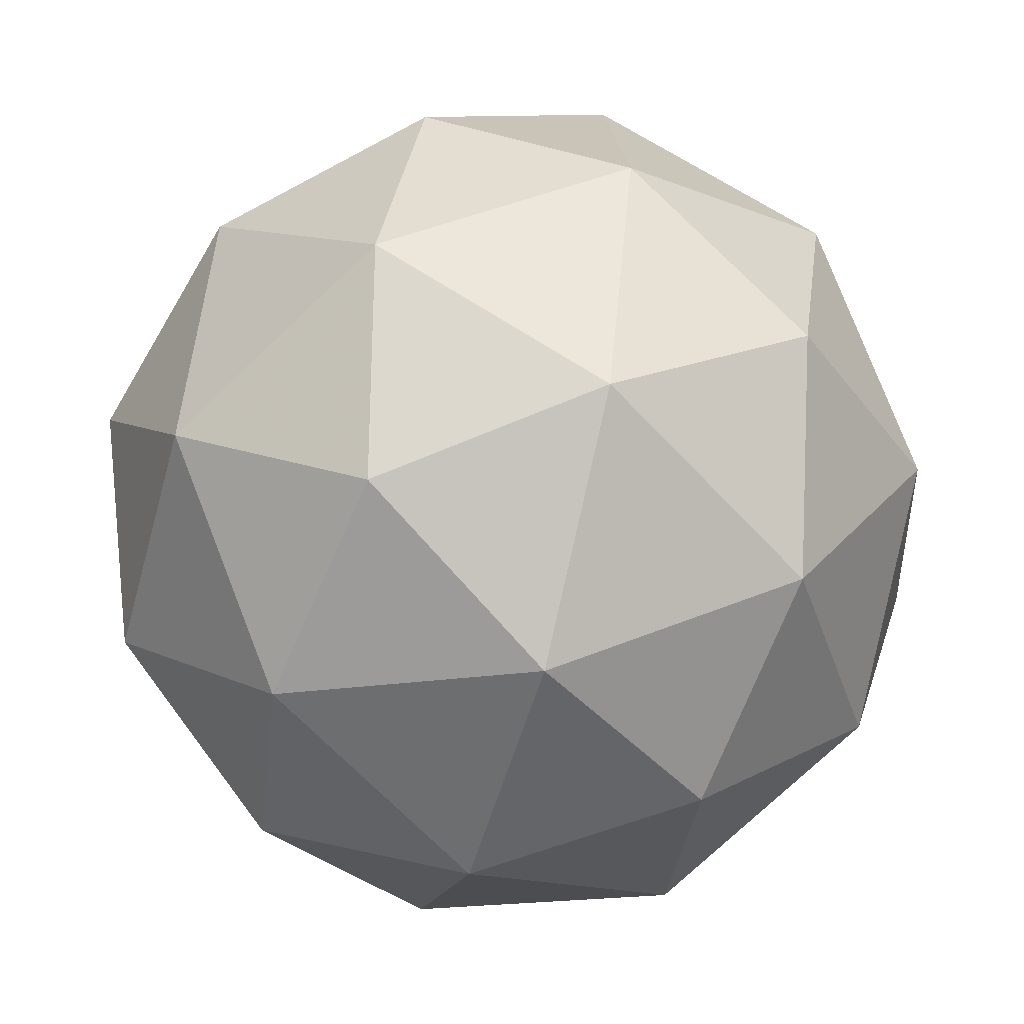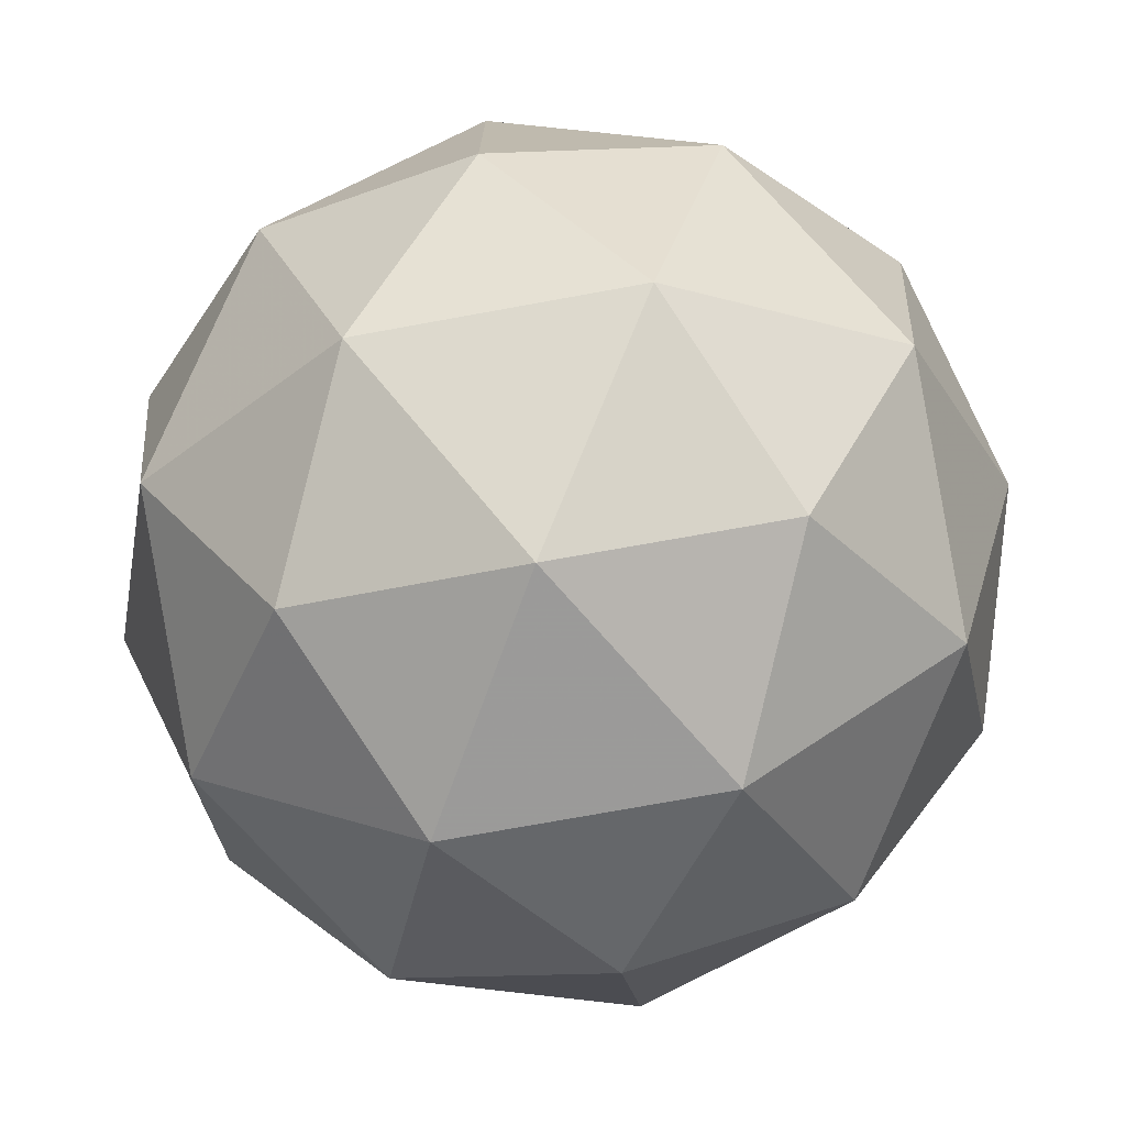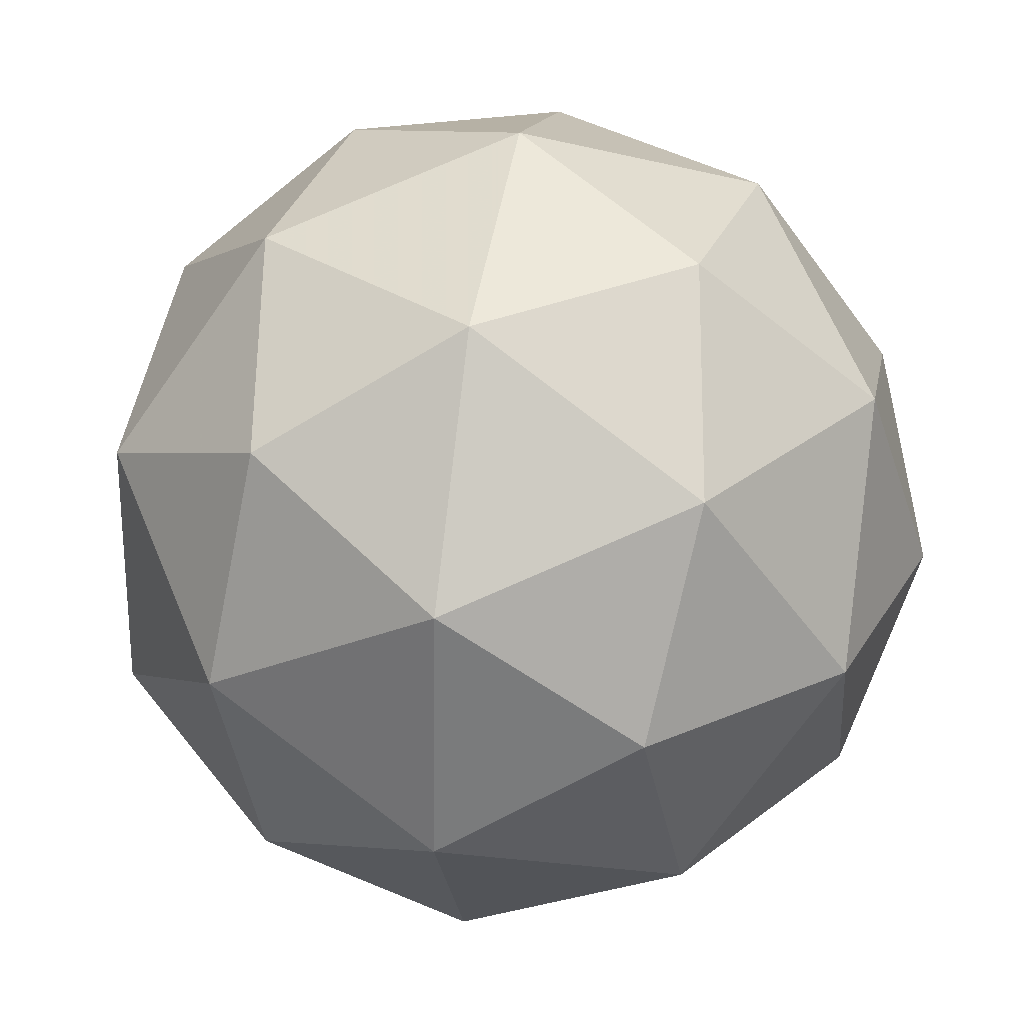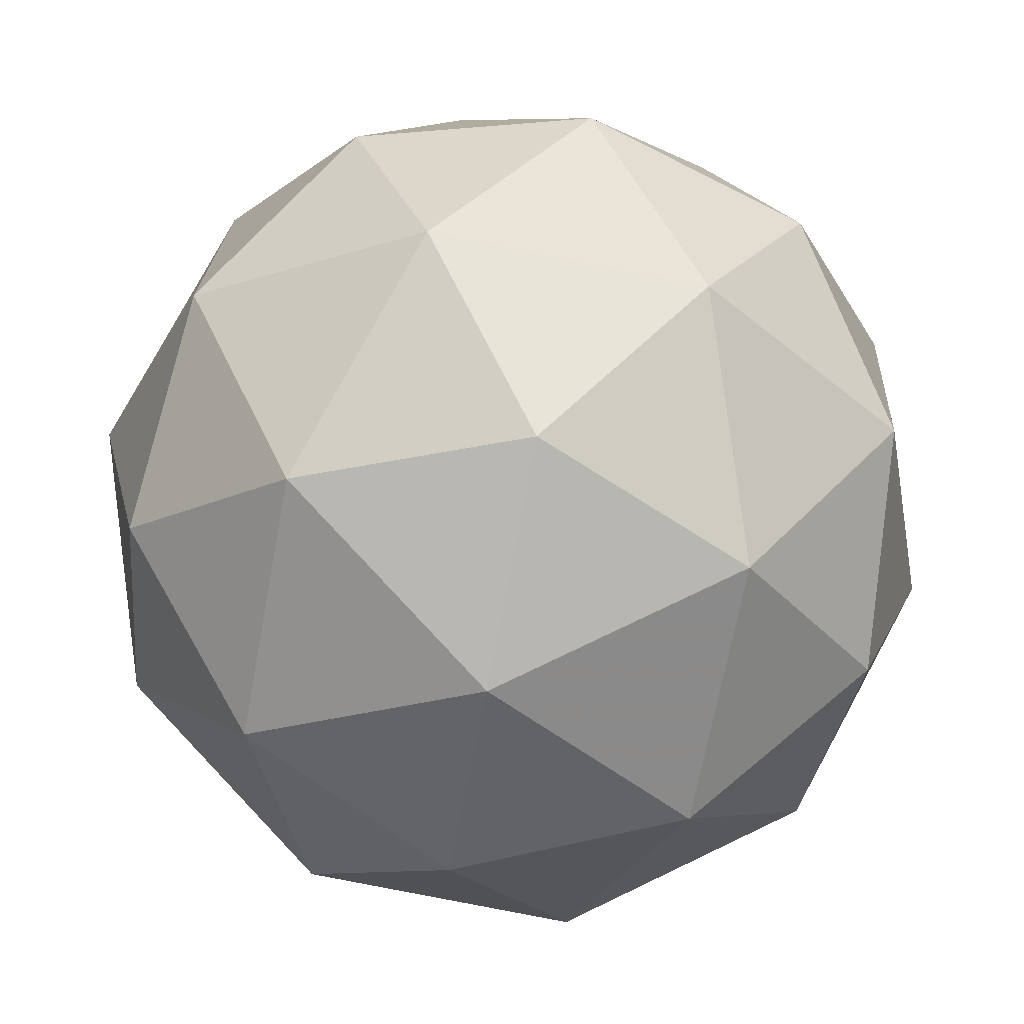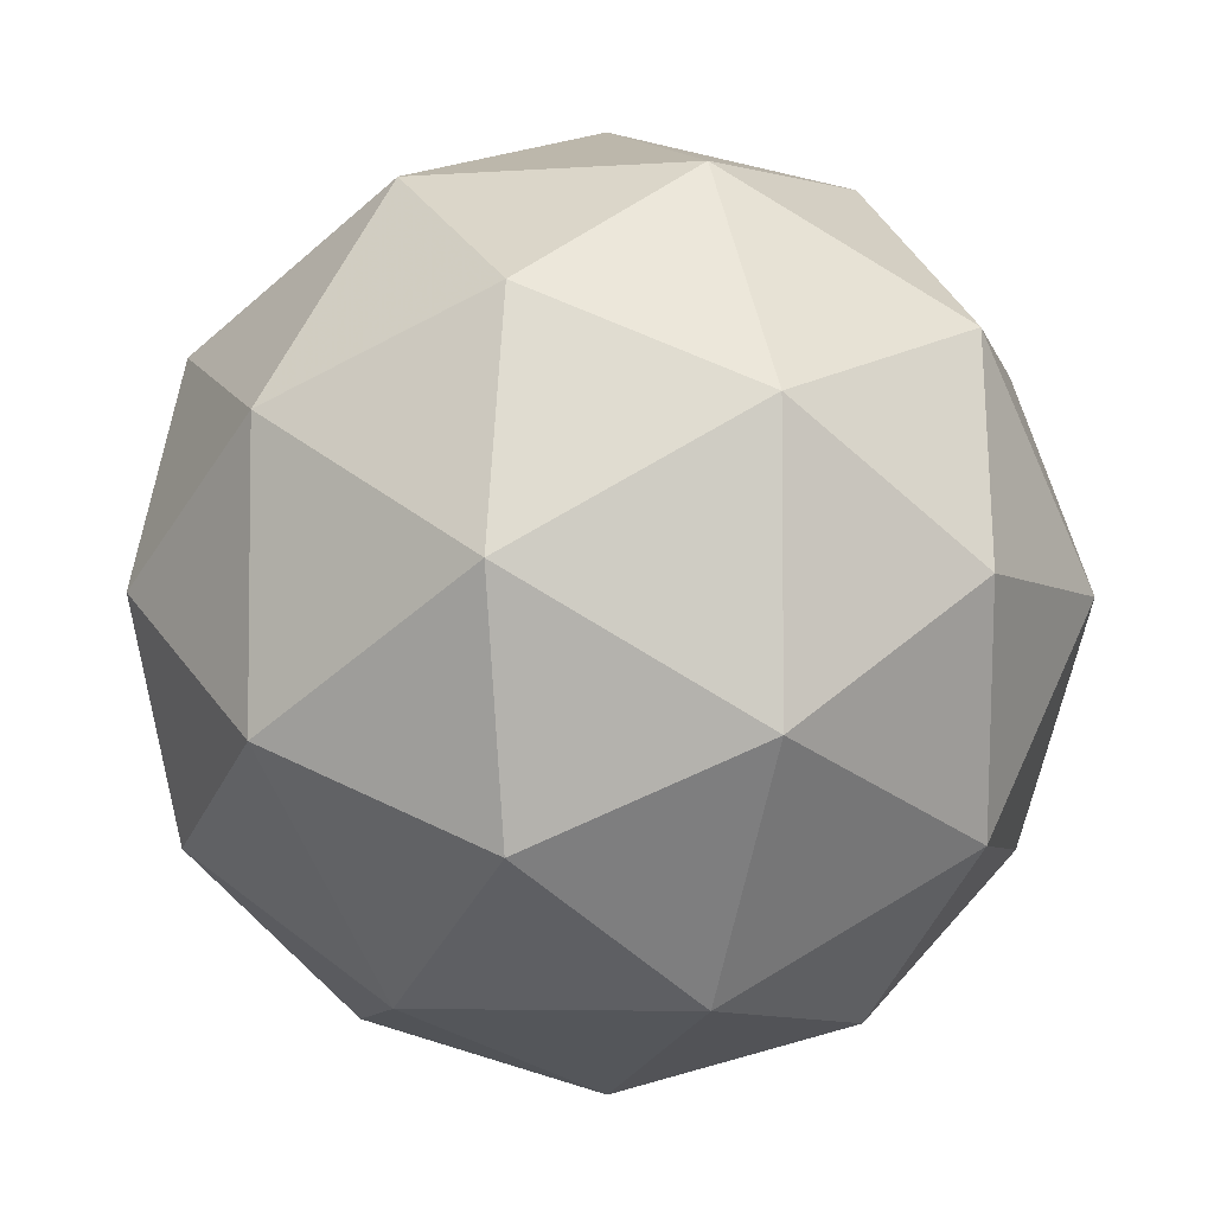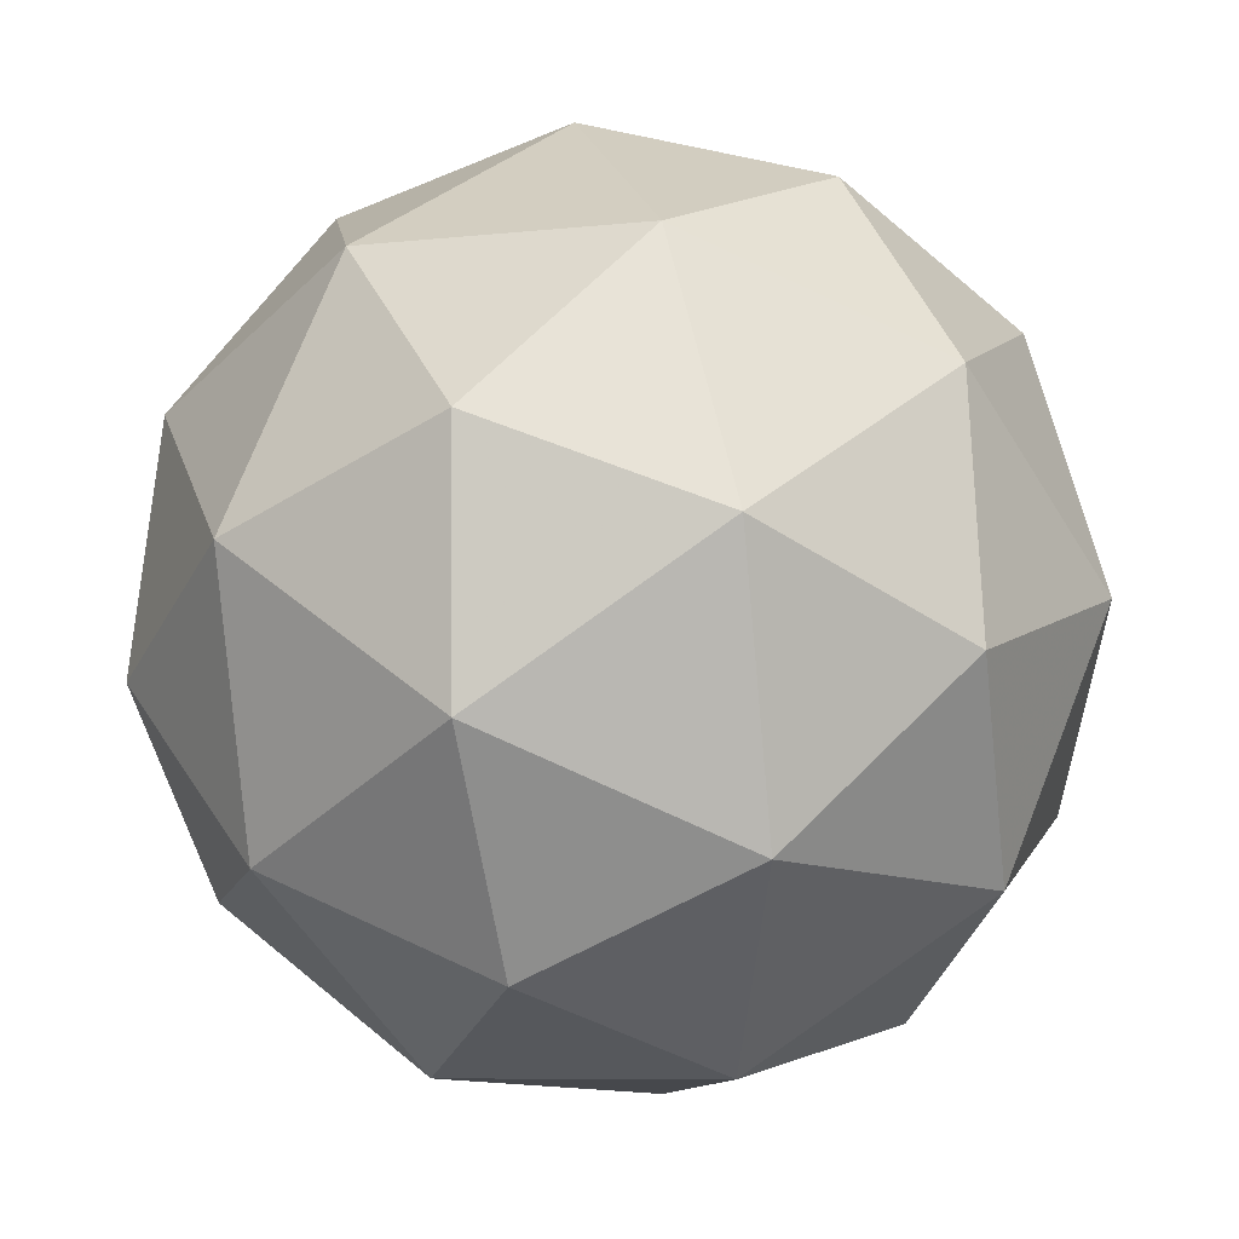
<metadata>
{"format":"obj","ext":"obj","renderer":"f3d","projection":"perspective","resolution":1024,"background":"white","views":[{"elev":12.6,"azim":64.9,"up":"+Z"},{"elev":9.8,"azim":152.8,"up":"+Y"},{"elev":53.6,"azim":38.4,"up":"+Y"},{"elev":32.4,"azim":-115.3,"up":"+Y"},{"elev":-53.6,"azim":-122.4,"up":"+Z"},{"elev":-39.6,"azim":-115.6,"up":"+Z"}]}
</metadata>
<code>
v 1.302 0.02906 -1.185
v 1.249 0.06285 -1.129
v 1.331 0.08308 -1.127
v 1.375 0.01407 -1.145
v 1.321 -0.04882 -1.159
v 1.243 -0.01867 -1.149
v 1.289 0.06874 -1.055
v 1.367 0.0386 -1.065
v 1.361 -0.04292 -1.085
v 1.28 -0.06316 -1.087
v 1.235 0.005855 -1.069
v 1.308 -0.009132 -1.03
v 1.319 0.06416 -1.164
v 1.271 0.05227 -1.166
v 1.288 0.08403 -1.132
v 1.236 0.02422 -1.145
v 1.267 0.004354 -1.177
v 1.345 0.0236 -1.175
v 1.362 0.05535 -1.141
v 1.313 -0.01337 -1.183
v 1.356 -0.02218 -1.16
v 1.278 -0.04142 -1.162
v 1.231 0.03863 -1.097
v 1.228 -0.009283 -1.109
v 1.311 0.08749 -1.088
v 1.263 0.0756 -1.09
v 1.383 0.02921 -1.105
v 1.357 0.06977 -1.094
v 1.347 -0.05567 -1.125
v 1.379 -0.01871 -1.117
v 1.254 -0.04985 -1.12
v 1.299 -0.06757 -1.126
v 1.255 0.0421 -1.054
v 1.332 0.06134 -1.052
v 1.375 -0.004292 -1.07
v 1.323 -0.0641 -1.083
v 1.249 -0.03543 -1.073
v 1.297 0.03329 -1.031
v 1.266 -0.003675 -1.039
v 1.343 0.01557 -1.037
v 1.34 -0.03235 -1.049
v 1.292 -0.04424 -1.05
f 1 14 13
f 2 14 16
f 1 13 18
f 1 18 20
f 1 20 17
f 2 16 23
f 3 15 25
f 4 19 27
f 5 21 29
f 6 22 31
f 2 23 26
f 3 25 28
f 4 27 30
f 5 29 32
f 6 31 24
f 7 33 38
f 8 34 40
f 9 35 41
f 10 36 42
f 11 37 39
f 39 42 12
f 39 37 42
f 37 10 42
f 42 41 12
f 42 36 41
f 36 9 41
f 41 40 12
f 41 35 40
f 35 8 40
f 40 38 12
f 40 34 38
f 34 7 38
f 38 39 12
f 38 33 39
f 33 11 39
f 24 37 11
f 24 31 37
f 31 10 37
f 32 36 10
f 32 29 36
f 29 9 36
f 30 35 9
f 30 27 35
f 27 8 35
f 28 34 8
f 28 25 34
f 25 7 34
f 26 33 7
f 26 23 33
f 23 11 33
f 31 32 10
f 31 22 32
f 22 5 32
f 29 30 9
f 29 21 30
f 21 4 30
f 27 28 8
f 27 19 28
f 19 3 28
f 25 26 7
f 25 15 26
f 15 2 26
f 23 24 11
f 23 16 24
f 16 6 24
f 17 22 6
f 17 20 22
f 20 5 22
f 20 21 5
f 20 18 21
f 18 4 21
f 18 19 4
f 18 13 19
f 13 3 19
f 16 17 6
f 16 14 17
f 14 1 17
f 13 15 3
f 13 14 15
f 14 2 15

</code>
